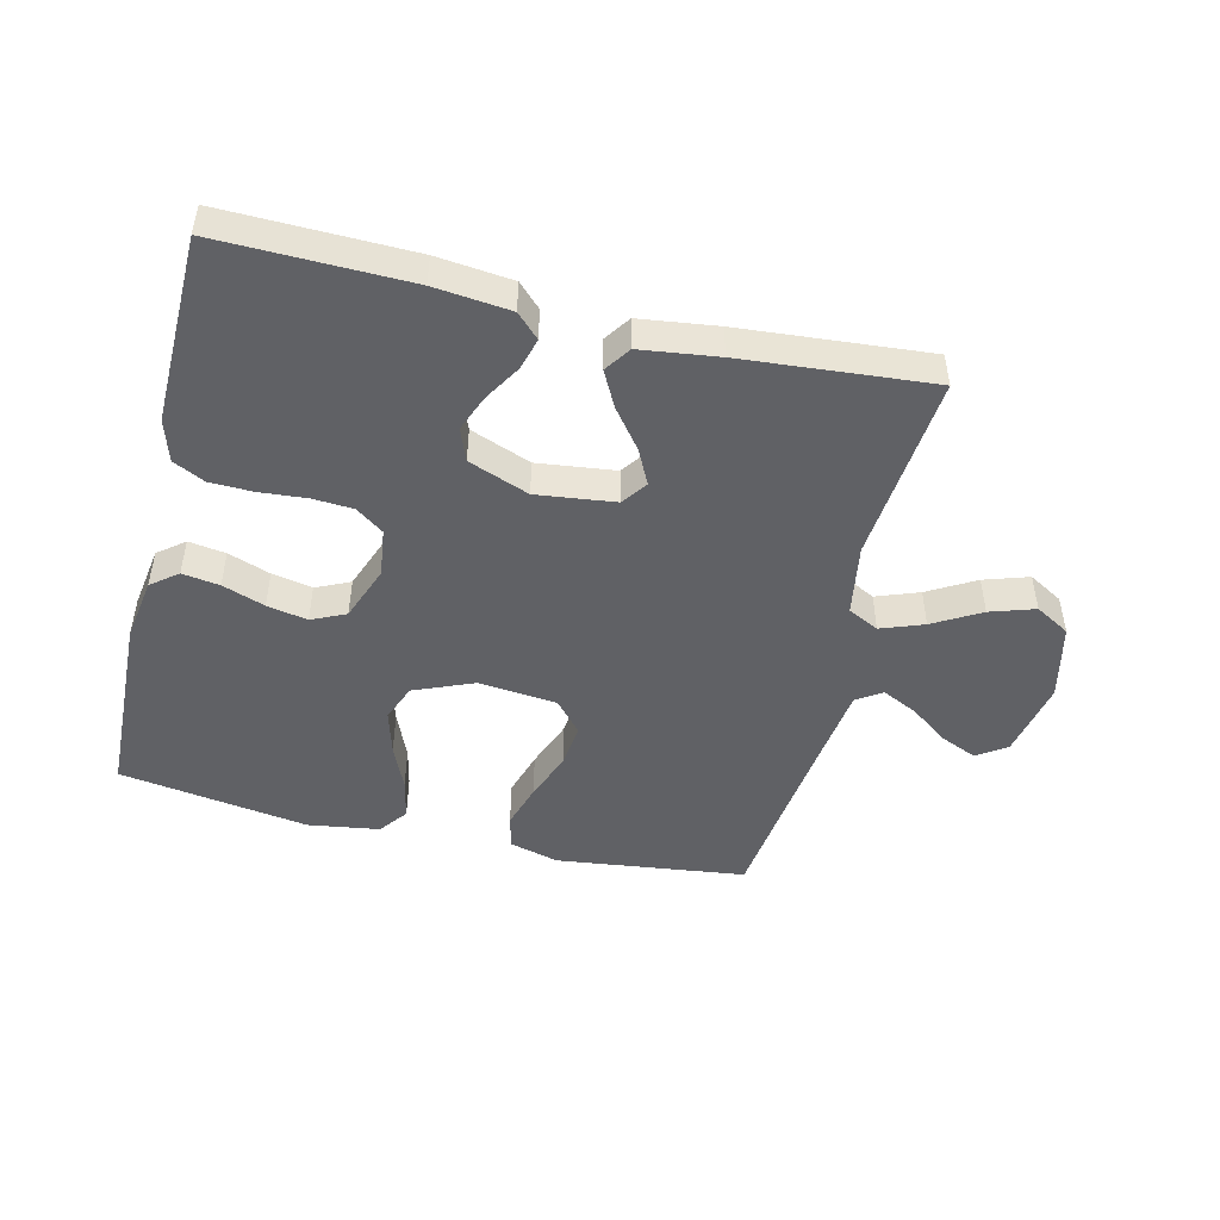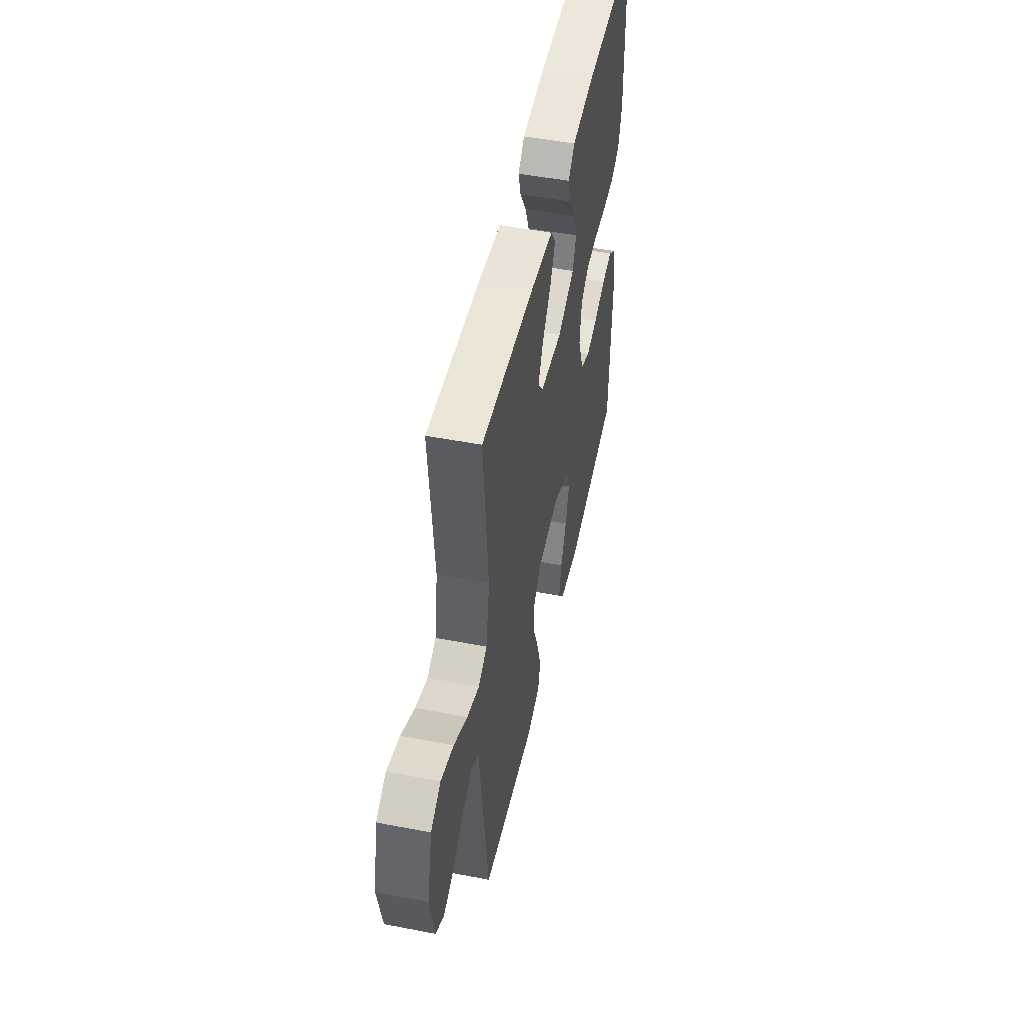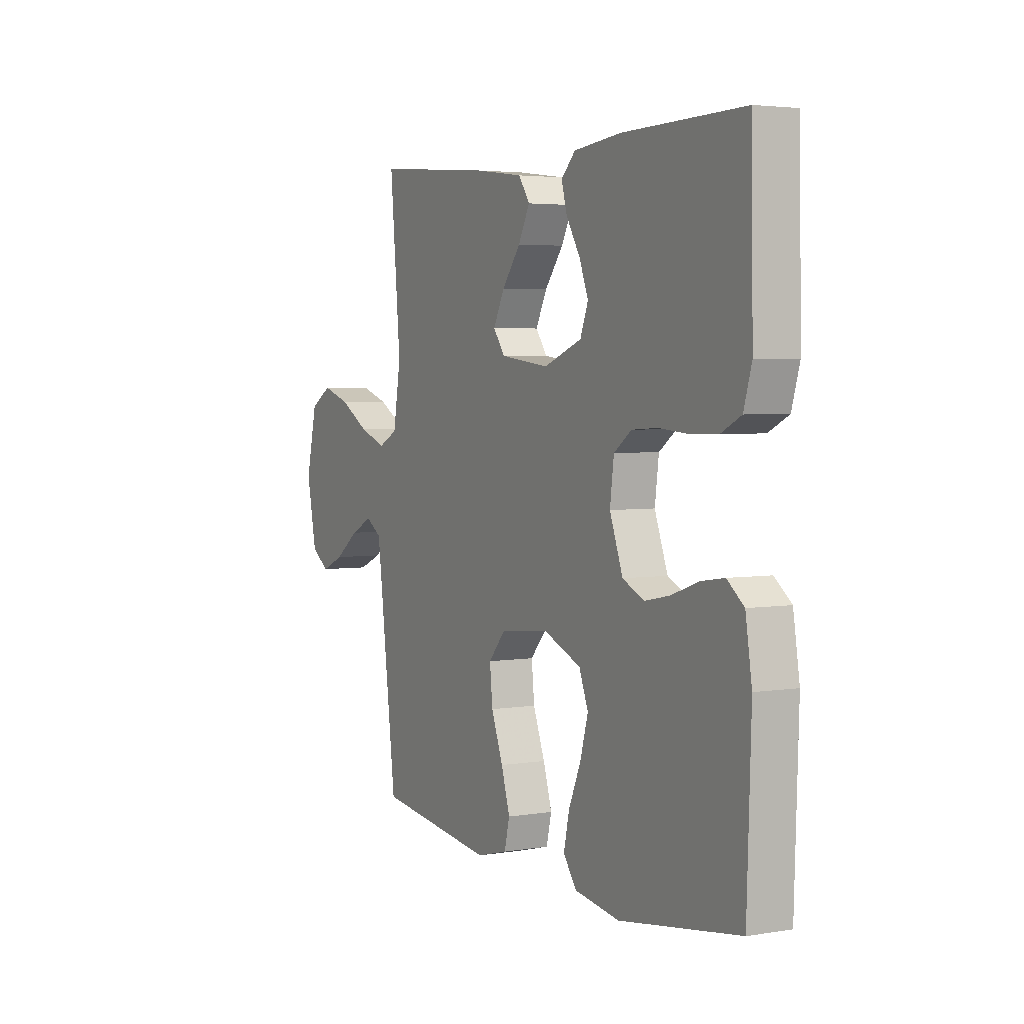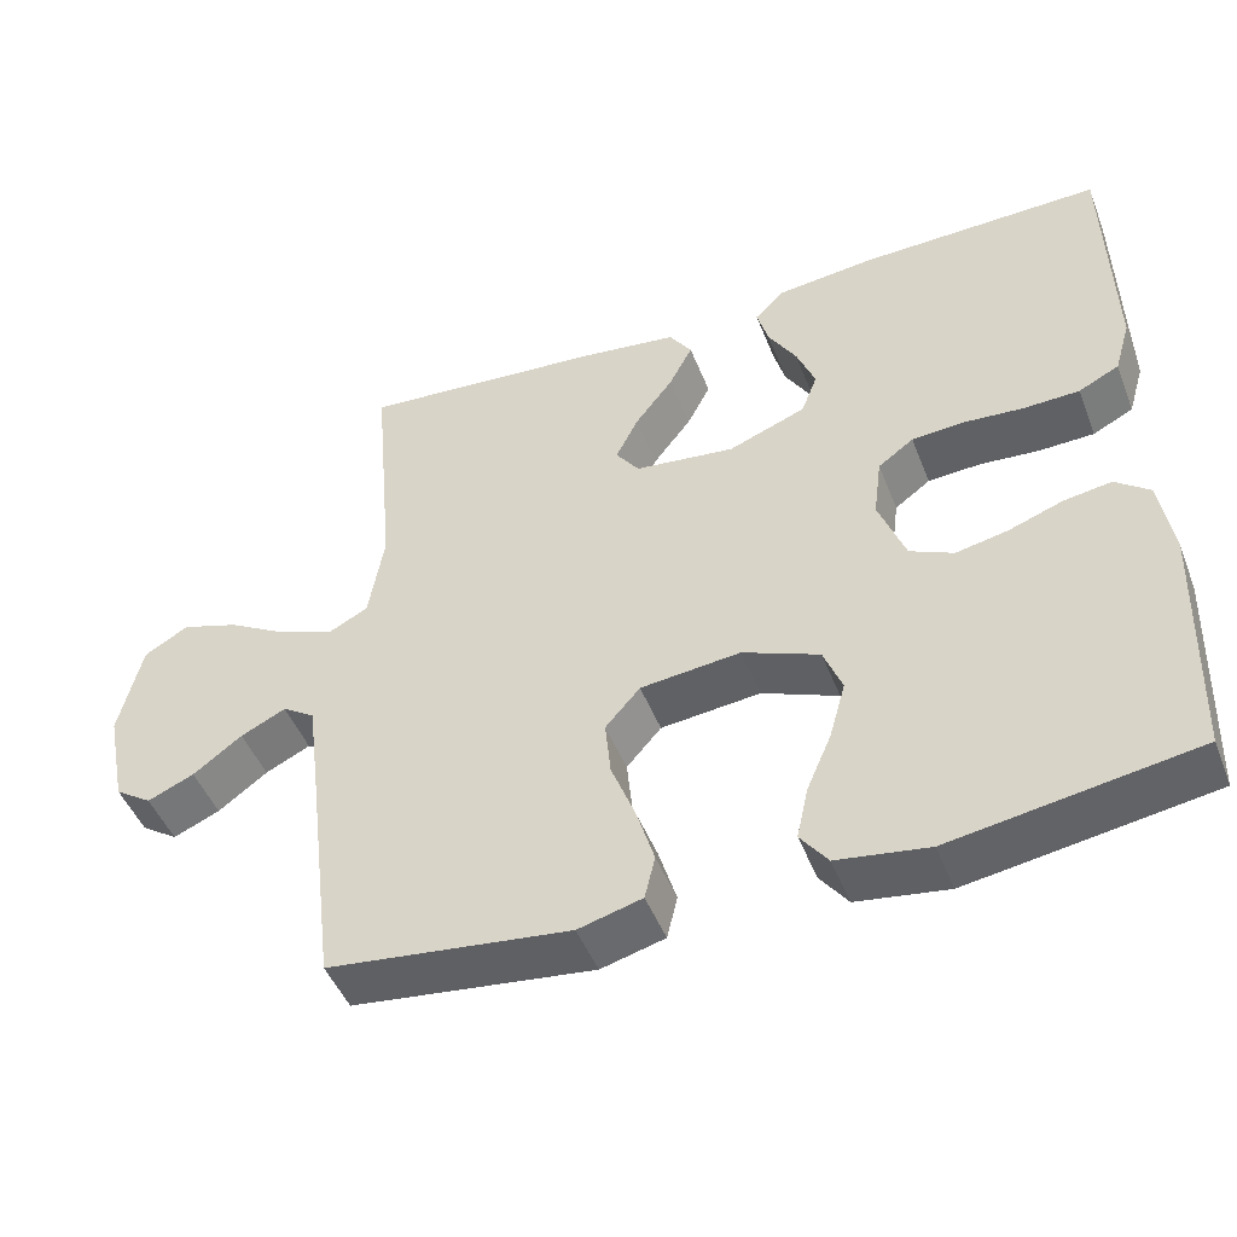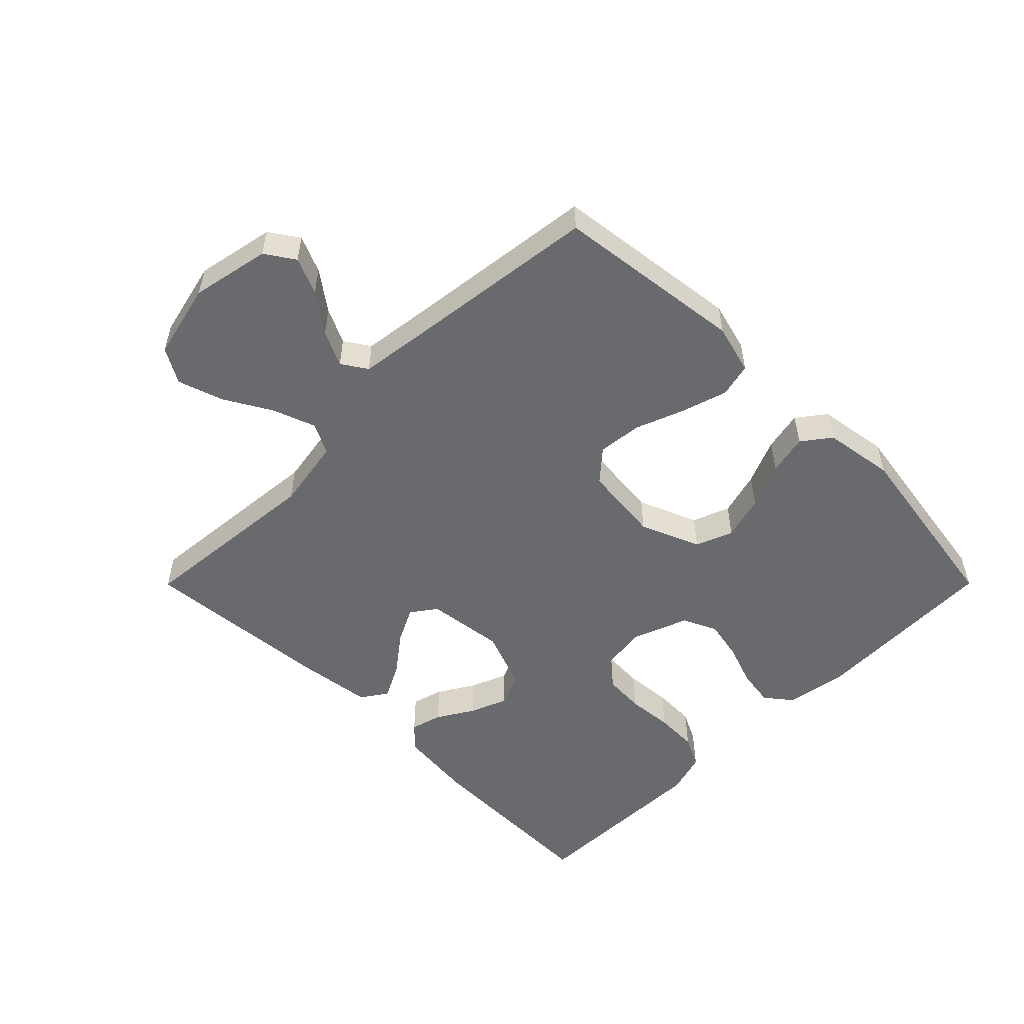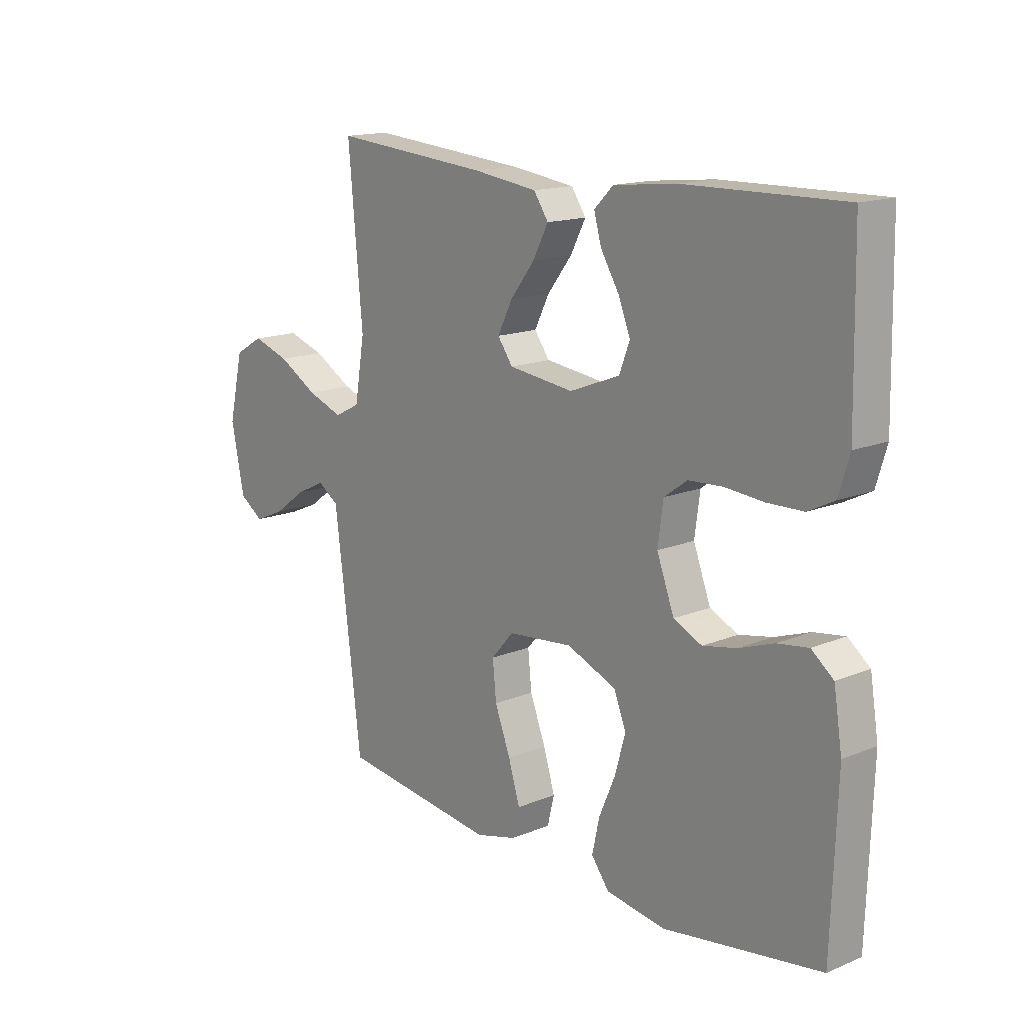
<metadata>
{"format":"obj","ext":"obj","renderer":"f3d","projection":"perspective","resolution":1024,"background":"white","views":[{"elev":-47.9,"azim":-13.5,"up":"+Y"},{"elev":49.9,"azim":102.0,"up":"+Z"},{"elev":3.8,"azim":-118.3,"up":"+Z"},{"elev":-47.3,"azim":-159.1,"up":"+Z"},{"elev":-53.0,"azim":135.1,"up":"+Y"},{"elev":15.4,"azim":-130.9,"up":"+Z"}]}
</metadata>
<code>
v 0.5 0.07 -0.5
v 0.2 0.07 -0.537
v 0.121 0.07 -0.516
v 0.108 0.07 -0.462
v 0.13 0.07 -0.39
v 0.16 0.07 -0.312
v 0.167 0.07 -0.242
v 0.124 0.07 -0.193
v 0 0.07 -0.18
v -0.095 0.07 -0.219
v -0.118 0.07 -0.278
v -0.098 0.07 -0.349
v -0.067 0.07 -0.421
v -0.053 0.07 -0.485
v -0.087 0.07 -0.53
v -0.2 0.07 -0.547
v -0.5 0.07 -0.5
v -0.51 0.07 -0.2
v -0.494 0.07 -0.1
v -0.452 0.07 -0.067
v -0.393 0.07 -0.076
v -0.326 0.07 -0.1
v -0.262 0.07 -0.113
v -0.208 0.07 -0.088
v -0.175 0.07 0
v -0.185 0.07 0.076
v -0.229 0.07 0.108
v -0.294 0.07 0.112
v -0.368 0.07 0.106
v -0.436 0.07 0.108
v -0.486 0.07 0.133
v -0.506 0.07 0.2
v -0.5 0.07 0.5
v -0.2 0.07 0.494
v -0.08 0.07 0.481
v -0.044 0.07 0.445
v -0.058 0.07 0.395
v -0.093 0.07 0.337
v -0.116 0.07 0.279
v -0.096 0.07 0.227
v 0 0.07 0.19
v 0.124 0.07 0.205
v 0.153 0.07 0.245
v 0.125 0.07 0.301
v 0.078 0.07 0.362
v 0.049 0.07 0.418
v 0.077 0.07 0.459
v 0.2 0.07 0.475
v 0.5 0.07 0.5
v 0.473 0.07 0.2
v 0.492 0.07 0.087
v 0.541 0.07 0.062
v 0.609 0.07 0.087
v 0.684 0.07 0.13
v 0.755 0.07 0.153
v 0.81 0.07 0.121
v 0.838 0.07 0
v 0.813 0.07 -0.124
v 0.767 0.07 -0.155
v 0.709 0.07 -0.13
v 0.648 0.07 -0.085
v 0.592 0.07 -0.058
v 0.552 0.07 -0.084
v 0.537 0.07 -0.2
v 0.5 0 -0.5
v 0.2 0 -0.537
v 0.121 0 -0.516
v 0.108 0 -0.462
v 0.13 0 -0.39
v 0.16 0 -0.312
v 0.167 0 -0.242
v 0.124 0 -0.193
v 0 0 -0.18
v -0.095 0 -0.219
v -0.118 0 -0.278
v -0.098 0 -0.349
v -0.067 0 -0.421
v -0.053 0 -0.485
v -0.087 0 -0.53
v -0.2 0 -0.547
v -0.5 0 -0.5
v -0.51 0 -0.2
v -0.494 0 -0.1
v -0.452 0 -0.067
v -0.393 0 -0.076
v -0.326 0 -0.1
v -0.262 0 -0.113
v -0.208 0 -0.088
v -0.175 0 0
v -0.185 0 0.076
v -0.229 0 0.108
v -0.294 0 0.112
v -0.368 0 0.106
v -0.436 0 0.108
v -0.486 0 0.133
v -0.506 0 0.2
v -0.5 0 0.5
v -0.2 0 0.494
v -0.08 0 0.481
v -0.044 0 0.445
v -0.058 0 0.395
v -0.093 0 0.337
v -0.116 0 0.279
v -0.096 0 0.227
v 0 0 0.19
v 0.124 0 0.205
v 0.153 0 0.245
v 0.125 0 0.301
v 0.078 0 0.362
v 0.049 0 0.418
v 0.077 0 0.459
v 0.2 0 0.475
v 0.5 0 0.5
v 0.473 0 0.2
v 0.492 0 0.087
v 0.541 0 0.062
v 0.609 0 0.087
v 0.684 0 0.13
v 0.755 0 0.153
v 0.81 0 0.121
v 0.838 0 0
v 0.813 0 -0.124
v 0.767 0 -0.155
v 0.709 0 -0.13
v 0.648 0 -0.085
v 0.592 0 -0.058
v 0.552 0 -0.084
v 0.537 0 -0.2
f 59 60 61
f 58 59 61
f 57 58 61
f 56 57 61
f 55 56 61
f 54 55 61
f 53 54 61
f 52 53 61 62
f 51 52 62 63
f 48 49 50
f 47 48 50
f 46 47 50
f 45 46 50
f 44 45 50
f 43 44 50 51
f 51 63 64
f 43 51 64
f 42 43 64
f 36 37 38
f 35 36 38
f 34 35 38
f 33 34 38
f 32 33 38
f 31 32 38
f 30 31 38
f 29 30 38
f 28 29 38
f 27 28 38 39
f 26 27 39 40
f 20 21 22
f 19 20 22
f 18 19 22
f 17 18 22
f 16 17 22
f 15 16 22
f 14 15 22
f 13 14 22
f 12 13 22
f 11 12 22 23
f 10 11 23 24
f 4 5 6
f 3 4 6
f 2 3 6
f 1 2 6
f 64 1 6
f 64 6 7
f 64 7 8
f 42 64 8
f 41 42 8
f 41 8 9
f 40 41 9
f 26 40 9
f 25 26 9
f 9 10 24 25
f 125 124 123
f 125 123 122
f 125 122 121
f 125 121 120
f 125 120 119
f 125 119 118
f 125 118 117
f 126 125 117 116
f 127 126 116 115
f 114 113 112
f 114 112 111
f 114 111 110
f 114 110 109
f 114 109 108
f 115 114 108 107
f 128 127 115
f 128 115 107
f 128 107 106
f 102 101 100
f 102 100 99
f 102 99 98
f 102 98 97
f 102 97 96
f 102 96 95
f 102 95 94
f 102 94 93
f 102 93 92
f 103 102 92 91
f 104 103 91 90
f 86 85 84
f 86 84 83
f 86 83 82
f 86 82 81
f 86 81 80
f 86 80 79
f 86 79 78
f 86 78 77
f 86 77 76
f 87 86 76 75
f 88 87 75 74
f 70 69 68
f 70 68 67
f 70 67 66
f 70 66 65
f 70 65 128
f 71 70 128
f 72 71 128
f 72 128 106
f 72 106 105
f 73 72 105
f 73 105 104
f 73 104 90
f 73 90 89
f 89 88 74 73
f 1 65 66 2
f 2 66 67 3
f 3 67 68 4
f 4 68 69 5
f 5 69 70 6
f 6 70 71 7
f 7 71 72 8
f 8 72 73 9
f 9 73 74 10
f 10 74 75 11
f 11 75 76 12
f 12 76 77 13
f 13 77 78 14
f 14 78 79 15
f 15 79 80 16
f 16 80 81 17
f 17 81 82 18
f 18 82 83 19
f 19 83 84 20
f 20 84 85 21
f 21 85 86 22
f 22 86 87 23
f 23 87 88 24
f 24 88 89 25
f 25 89 90 26
f 26 90 91 27
f 27 91 92 28
f 28 92 93 29
f 29 93 94 30
f 30 94 95 31
f 31 95 96 32
f 32 96 97 33
f 33 97 98 34
f 34 98 99 35
f 35 99 100 36
f 36 100 101 37
f 37 101 102 38
f 38 102 103 39
f 39 103 104 40
f 40 104 105 41
f 41 105 106 42
f 42 106 107 43
f 43 107 108 44
f 44 108 109 45
f 45 109 110 46
f 46 110 111 47
f 47 111 112 48
f 48 112 113 49
f 49 113 114 50
f 50 114 115 51
f 51 115 116 52
f 52 116 117 53
f 53 117 118 54
f 54 118 119 55
f 55 119 120 56
f 56 120 121 57
f 57 121 122 58
f 58 122 123 59
f 59 123 124 60
f 60 124 125 61
f 61 125 126 62
f 62 126 127 63
f 63 127 128 64
f 64 128 65 1

</code>
